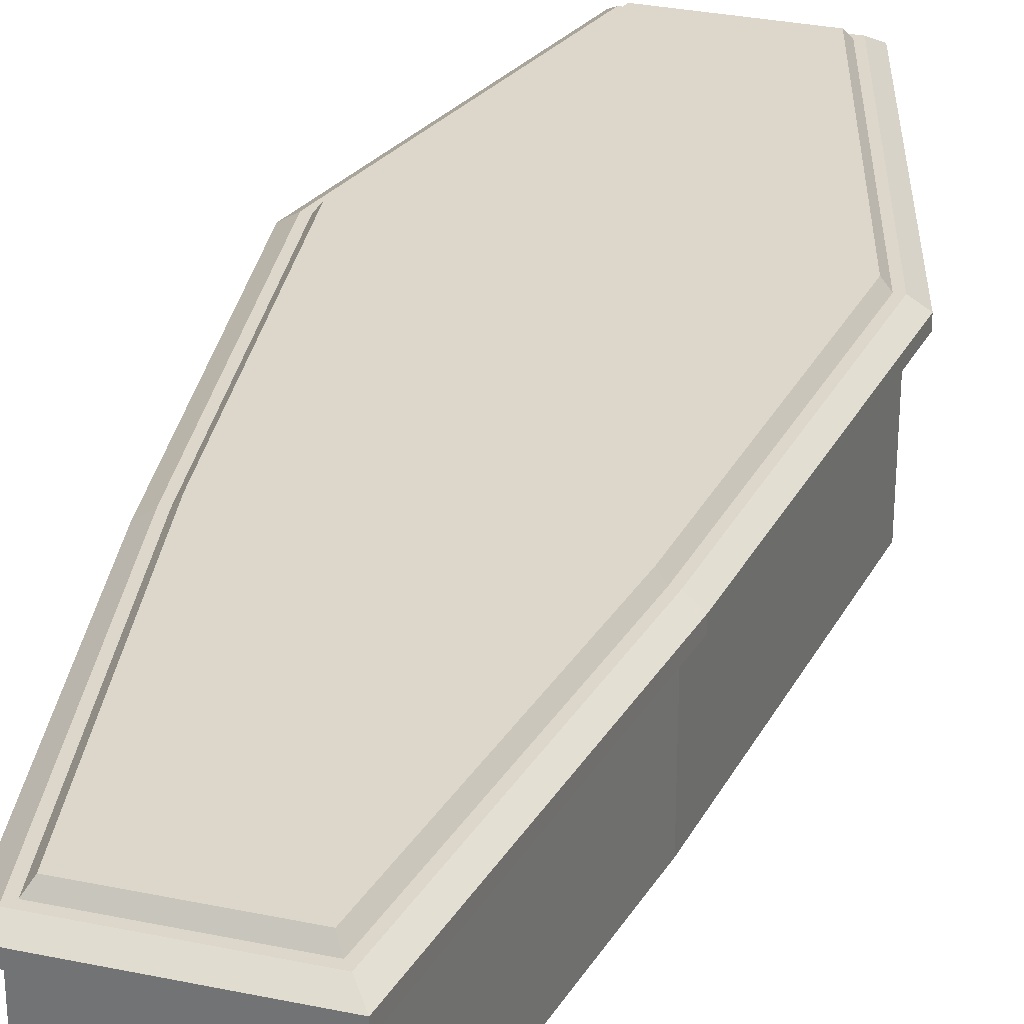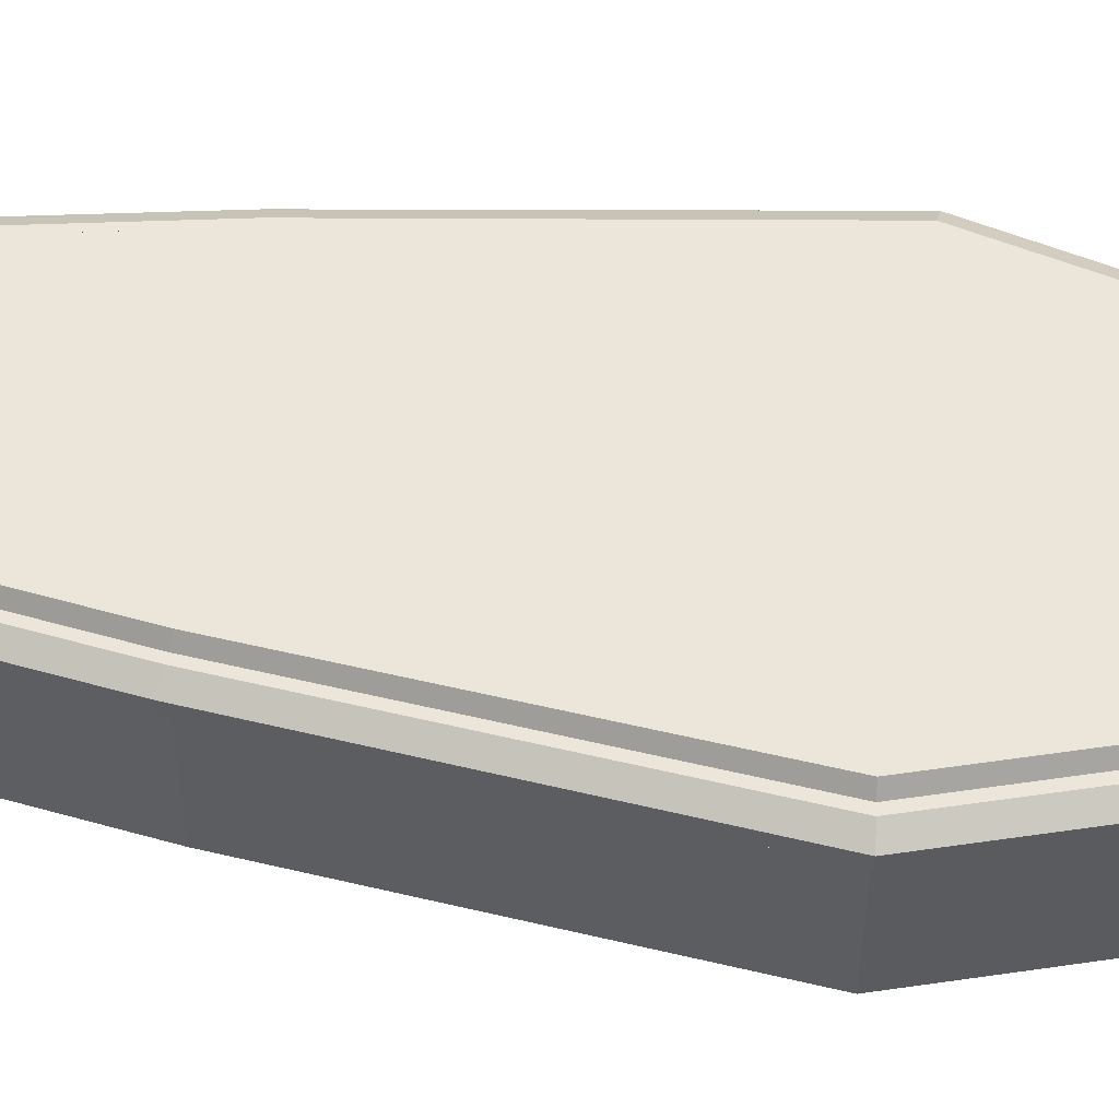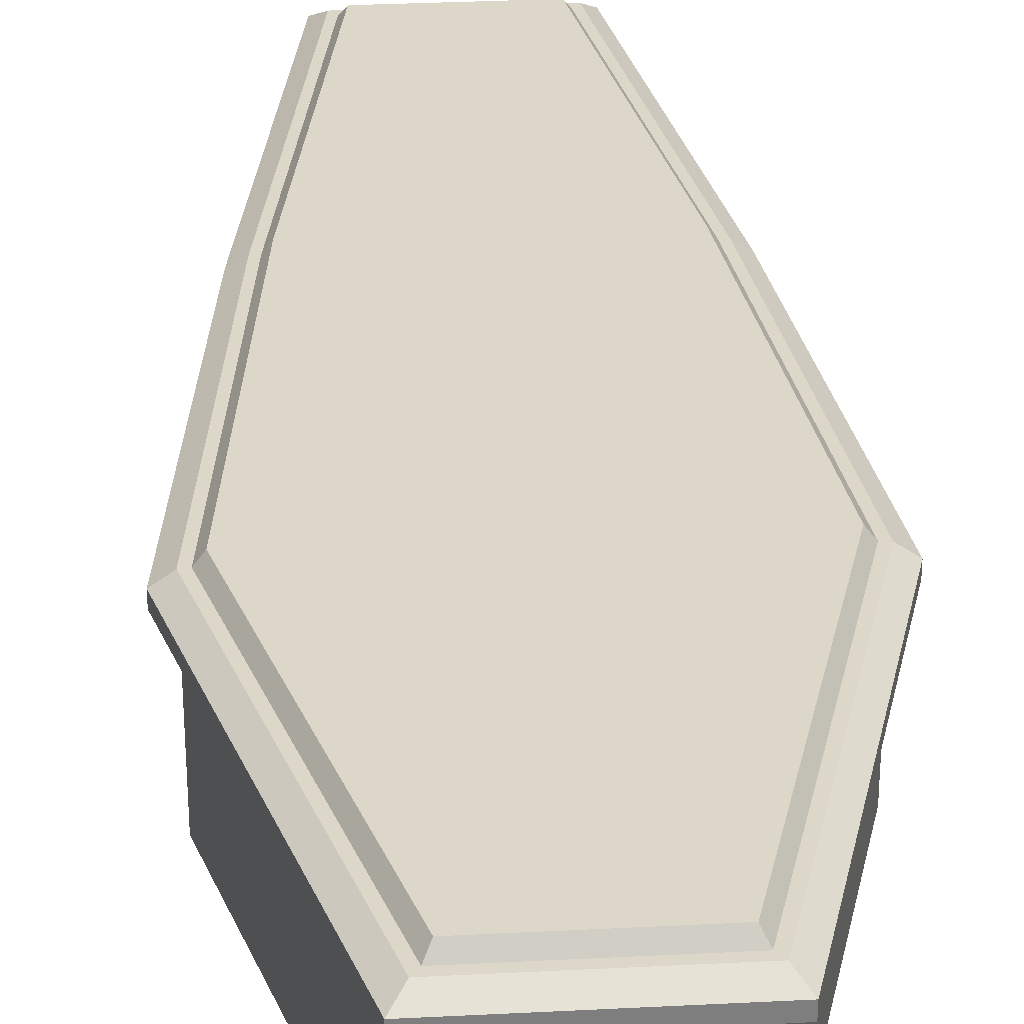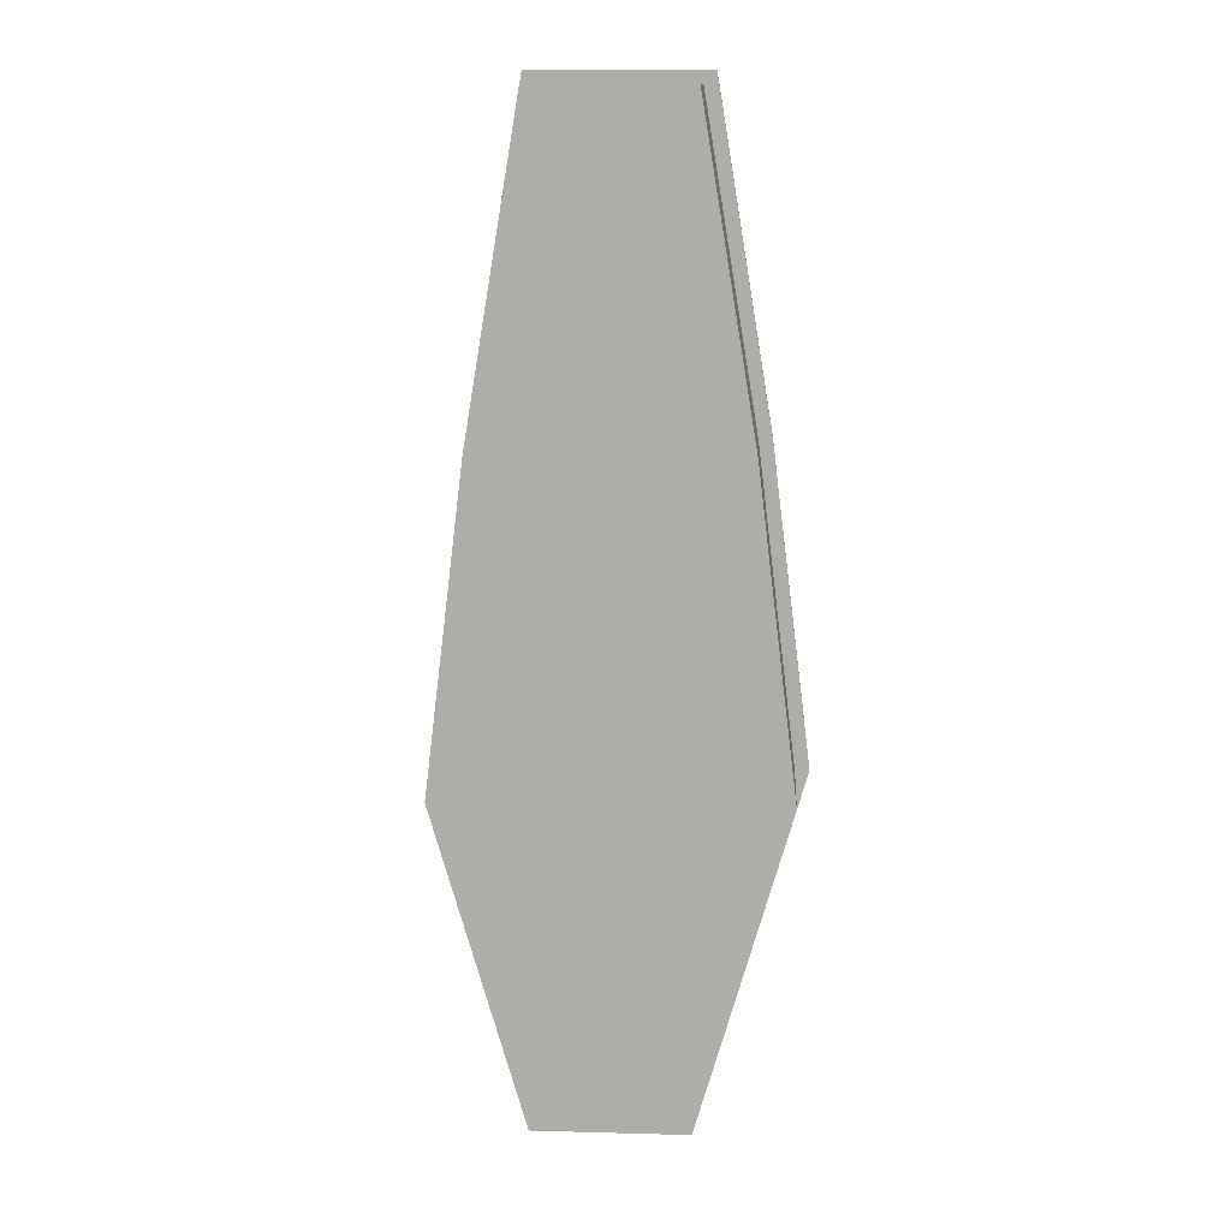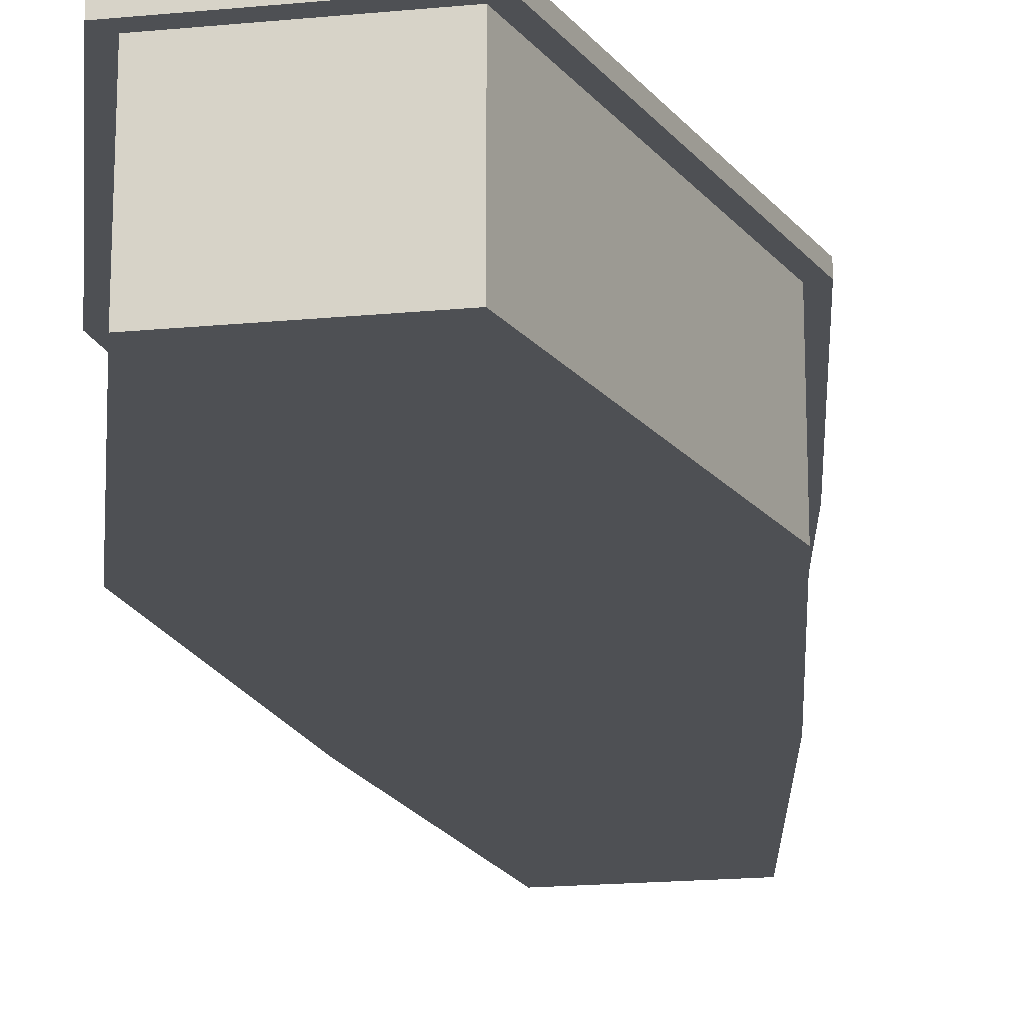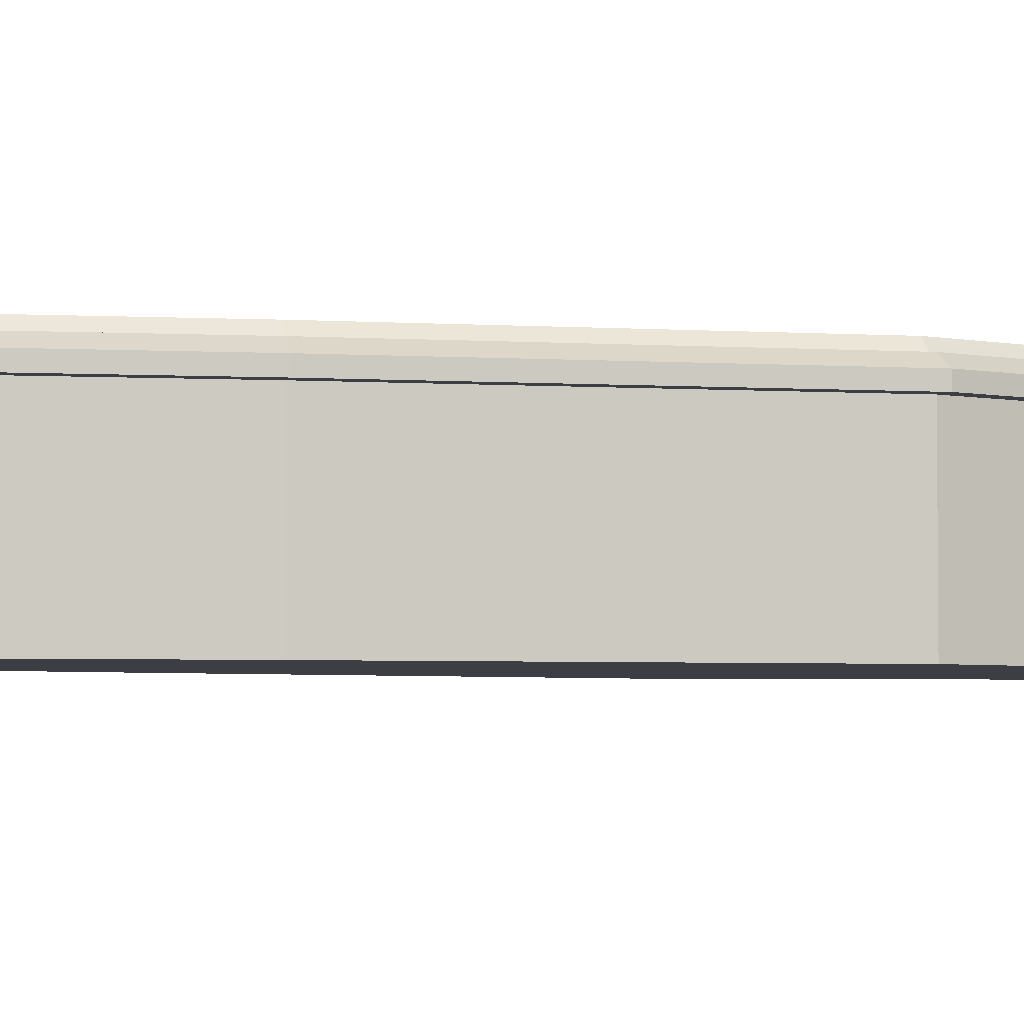
<metadata>
{"format":"obj","ext":"obj","renderer":"f3d","projection":"perspective","resolution":1024,"background":"white","views":[{"elev":30.8,"azim":16.7,"up":"+Y"},{"elev":54.3,"azim":97.3,"up":"+Y"},{"elev":30.9,"azim":175.8,"up":"+Y"},{"elev":12.3,"azim":3.6,"up":"+Z"},{"elev":-18.9,"azim":-169.7,"up":"+Y"},{"elev":-3.7,"azim":70.2,"up":"+Y"}]}
</metadata>
<code>
g default
v 0.8671 0 7.588
v 3.036 -0 7.588
v 0.8671 1.863 7.588
v 3.036 1.863 7.588
v 0.8671 1.863 -5.963
v 3.036 1.863 -5.963
v 0.8671 0 -5.963
v 3.036 -0 -5.963
v 4.345 1.863 -1.446
v -0.4417 1.863 -1.446
v -0.4417 0 -1.446
v 4.345 0 -1.446
v 3.79 1.863 3.071
v 0.1129 1.863 3.071
v 0.1129 0 3.071
v 3.79 0 3.071
v 0.7015 1.863 7.788
v 3.202 1.863 7.788
v 3.978 1.863 3.099
v -0.07464 1.863 3.099
v 4.548 1.863 -1.465
v -0.6446 1.863 -1.465
v 3.186 1.863 -6.163
v 0.7168 1.863 -6.163
v 0.7015 2.025 7.788
v 3.202 2.025 7.788
v 3.978 2.025 3.099
v -0.07464 2.025 3.099
v 4.548 2.025 -1.465
v -0.6446 2.025 -1.465
v 3.186 2.025 -6.163
v 0.7168 2.025 -6.163
v 0.8671 2.158 7.588
v 3.036 2.158 7.588
v 3.79 2.158 3.071
v 0.1129 2.158 3.071
v 4.345 2.158 -1.446
v -0.4417 2.158 -1.446
v 3.036 2.158 -5.963
v 0.8671 2.158 -5.963
v 0.9499 2.158 7.488
v 2.953 2.158 7.488
v 3.696 2.158 3.056
v 0.2066 2.158 3.056
v 4.243 2.158 -1.437
v -0.3403 2.158 -1.437
v 2.961 2.158 -5.863
v 0.9422 2.158 -5.863
v 1.033 2.29 7.388
v 2.87 2.29 7.388
v 3.603 2.29 3.042
v 0.3004 2.29 3.042
v 4.142 2.29 -1.427
v -0.2389 2.29 -1.427
v 2.886 2.29 -5.763
v 1.017 2.29 -5.763
g coffin
f 1 2 4 3
f 49 50 51 52
f 5 6 8 7
f 15 16 2 1
f 2 16 13 4
f 15 1 3 14
f 54 53 55 56
f 7 11 10 5
f 7 8 12 11
f 9 12 8 6
f 52 51 53 54
f 11 15 14 10
f 11 12 16 15
f 13 16 12 9
f 3 4 18 17
f 4 13 19 18
f 14 3 17 20
f 9 6 23 21
f 6 5 24 23
f 5 10 22 24
f 13 9 21 19
f 10 14 20 22
f 17 18 26 25
f 18 19 27 26
f 20 17 25 28
f 21 23 31 29
f 23 24 32 31
f 24 22 30 32
f 19 21 29 27
f 22 20 28 30
f 25 26 34 33
f 26 27 35 34
f 28 25 33 36
f 29 31 39 37
f 31 32 40 39
f 32 30 38 40
f 27 29 37 35
f 30 28 36 38
f 33 34 42 41
f 34 35 43 42
f 36 33 41 44
f 37 39 47 45
f 39 40 48 47
f 40 38 46 48
f 35 37 45 43
f 38 36 44 46
f 41 42 50 49
f 42 43 51 50
f 44 41 49 52
f 45 47 55 53
f 47 48 56 55
f 48 46 54 56
f 43 45 53 51
f 46 44 52 54

</code>
